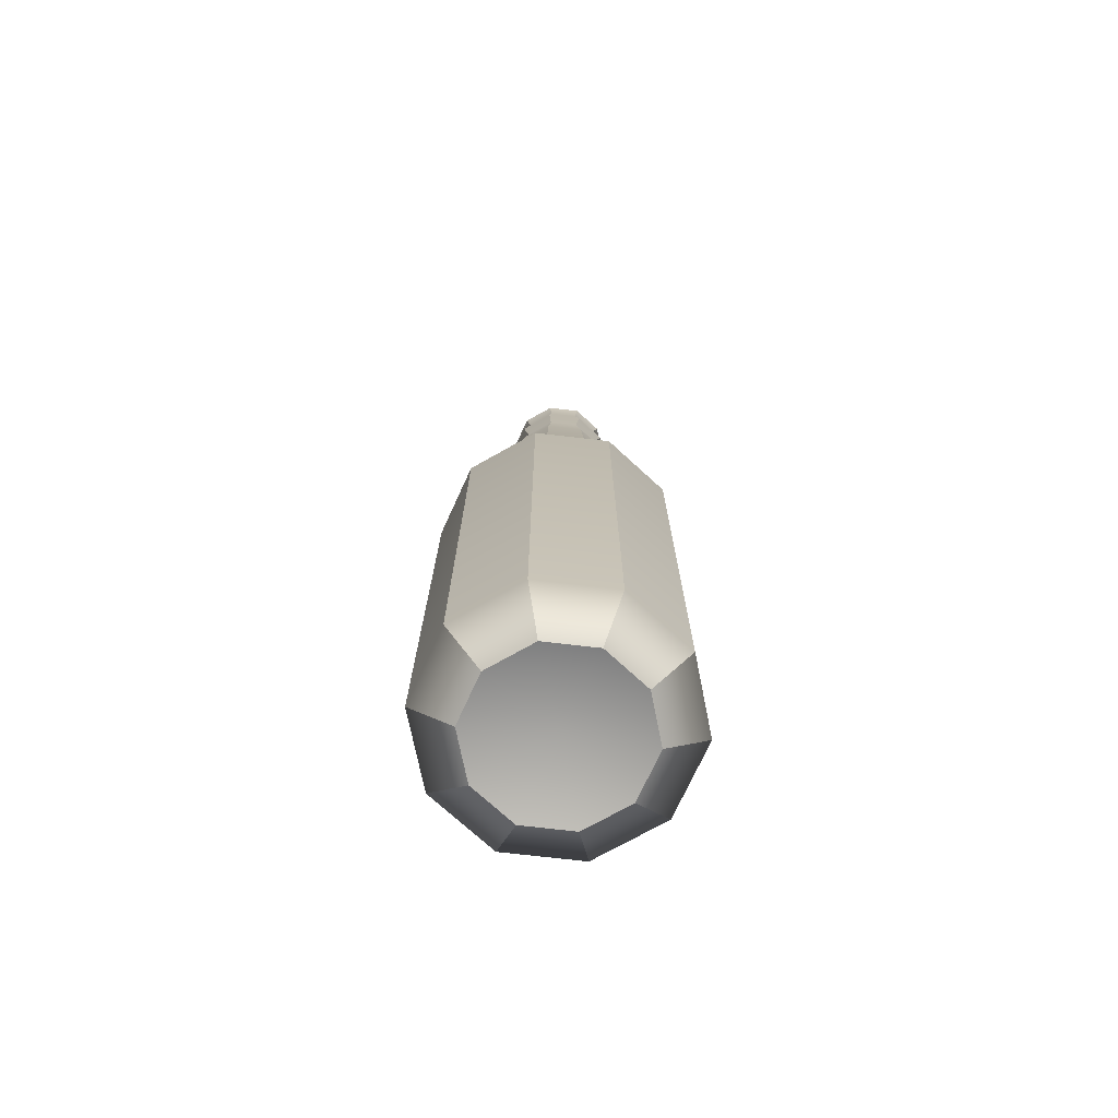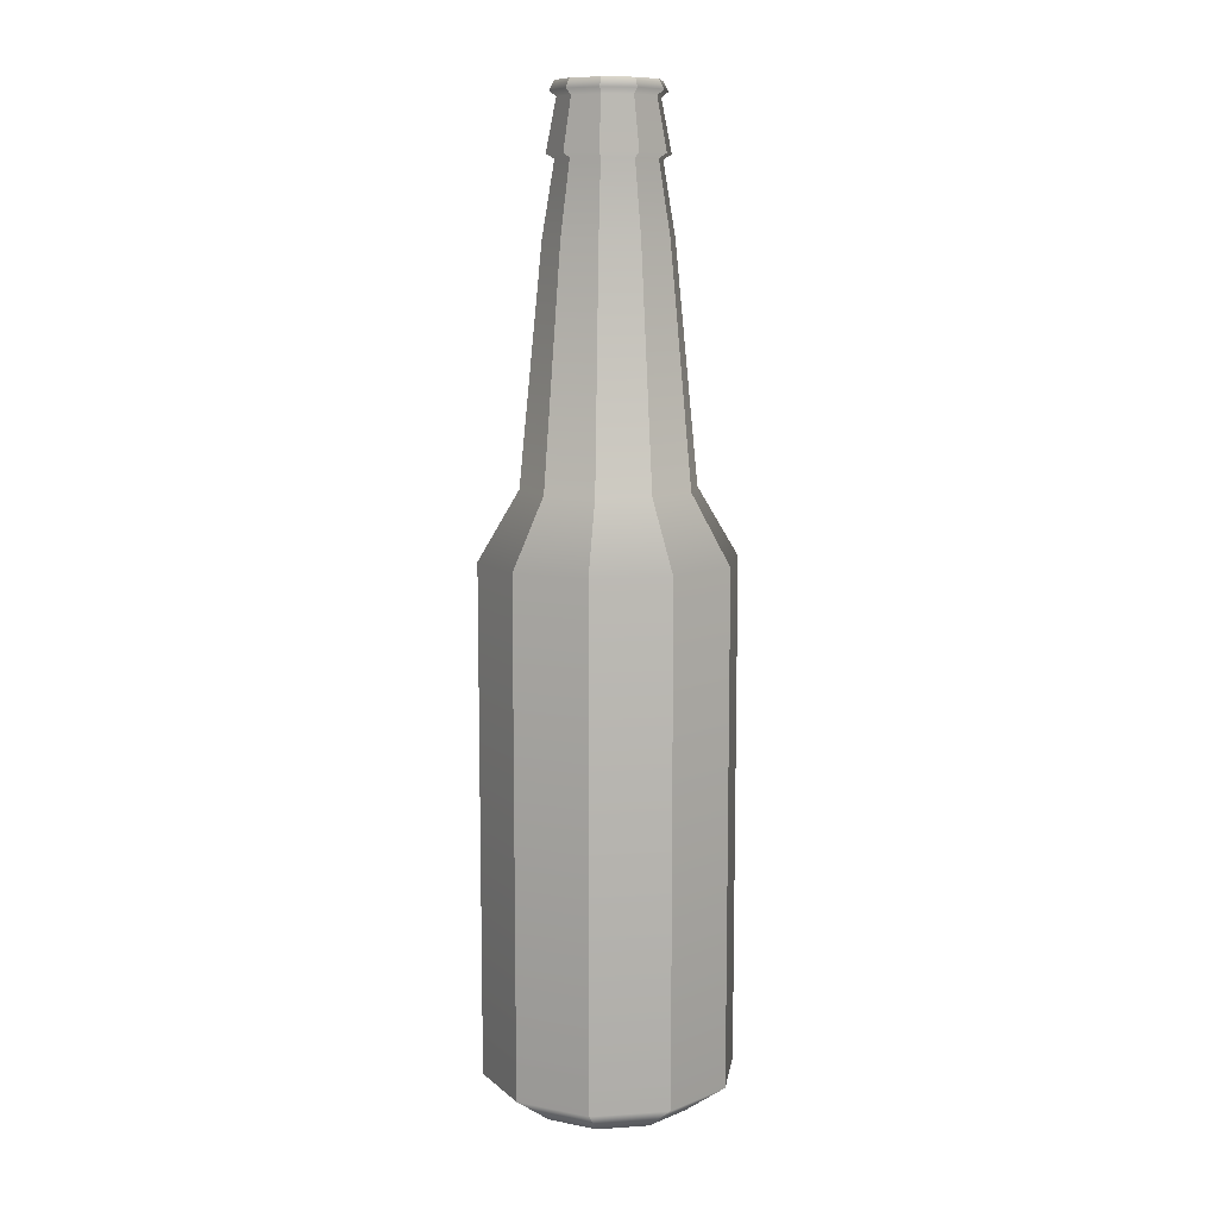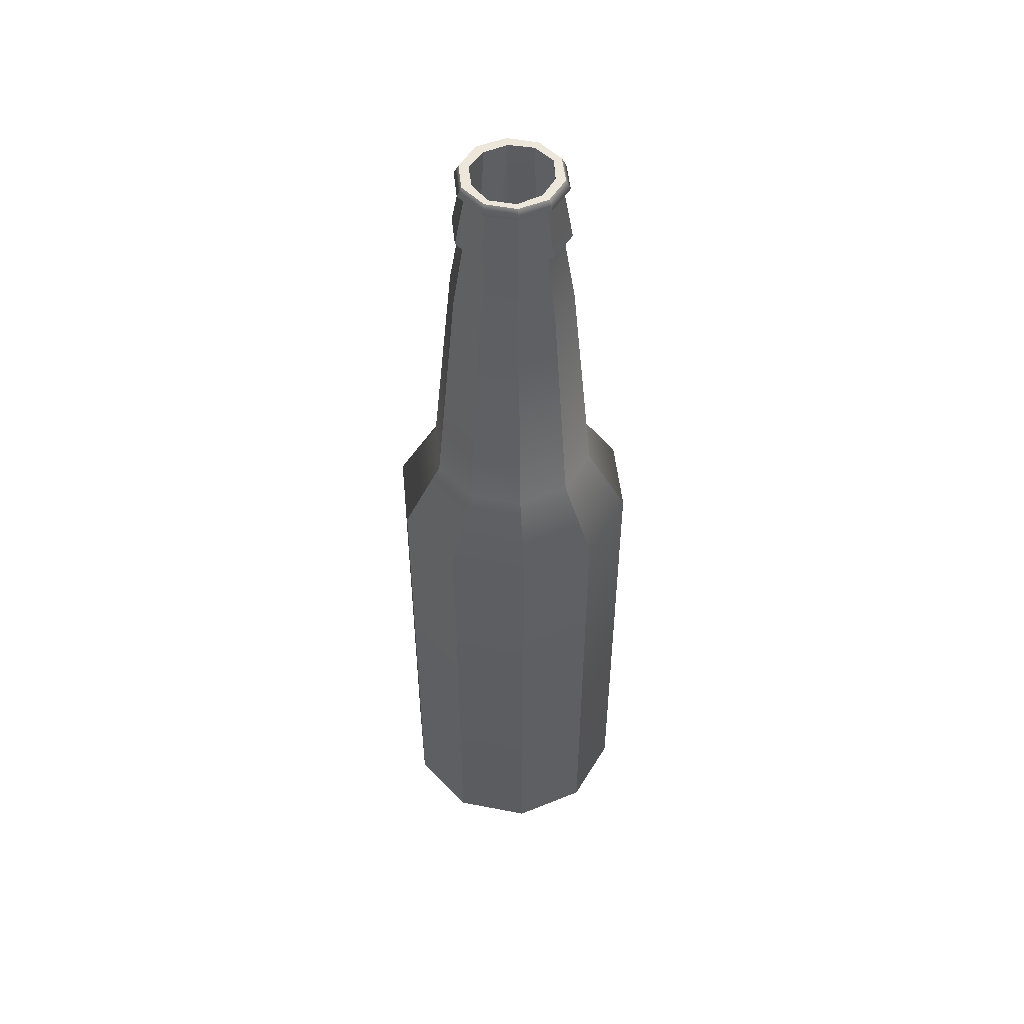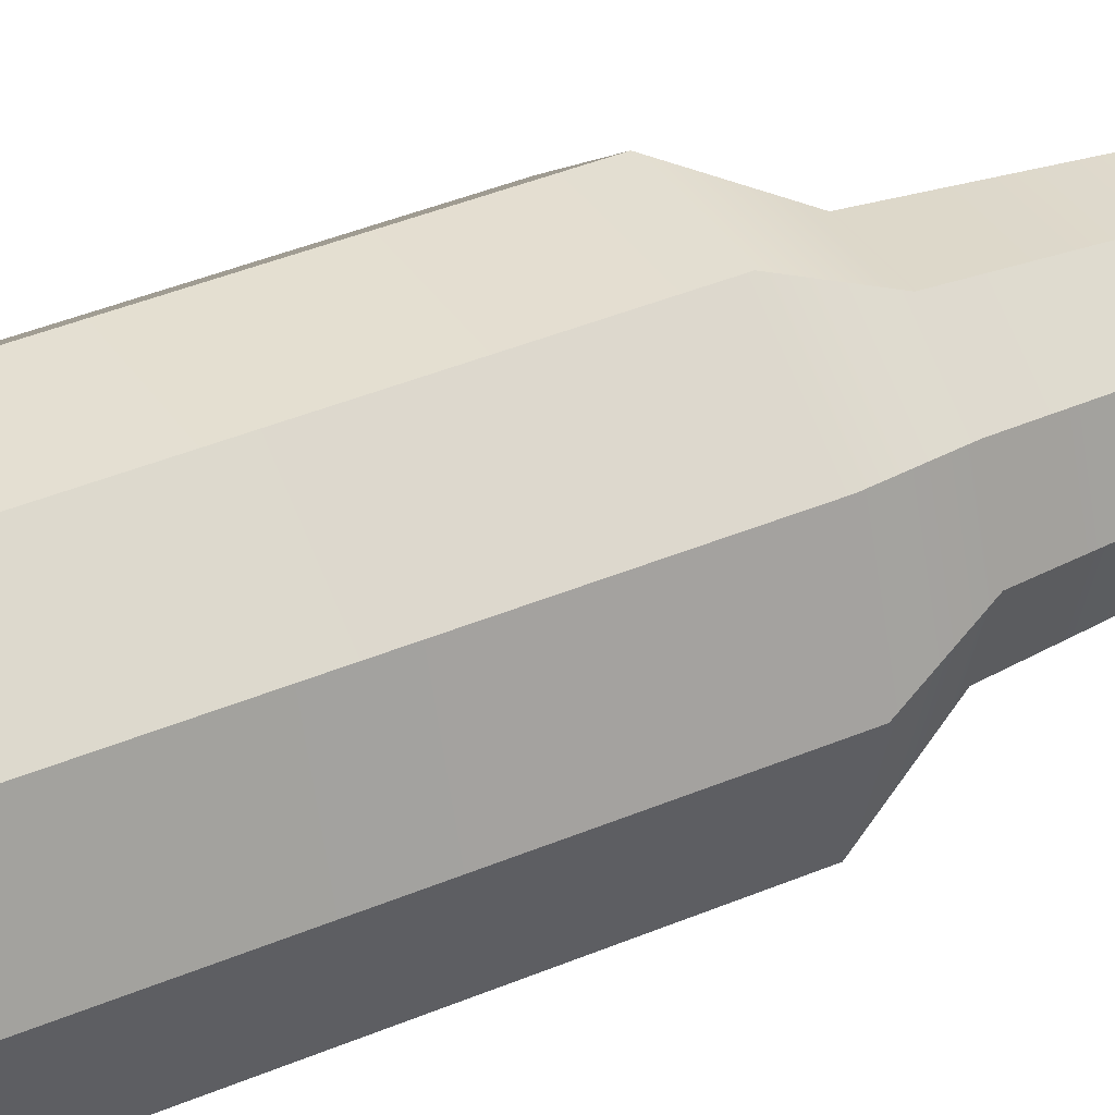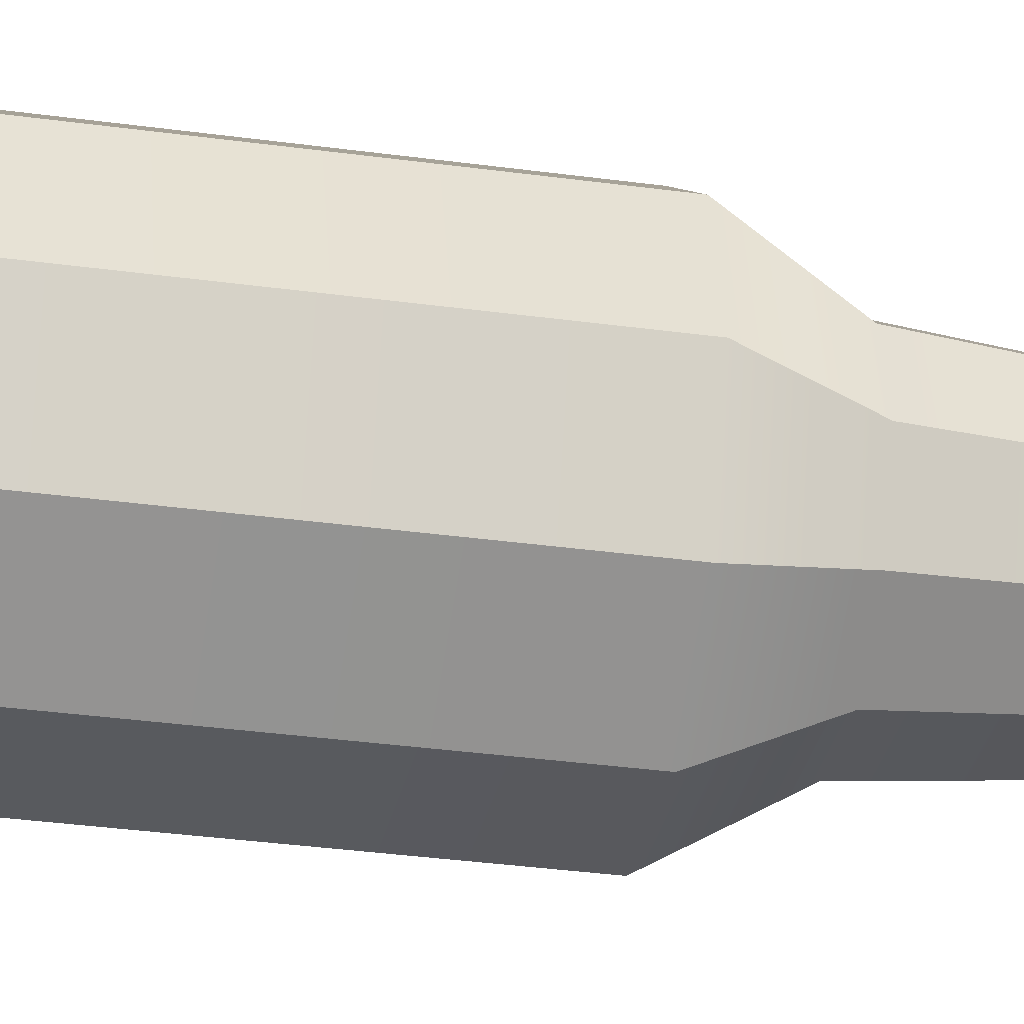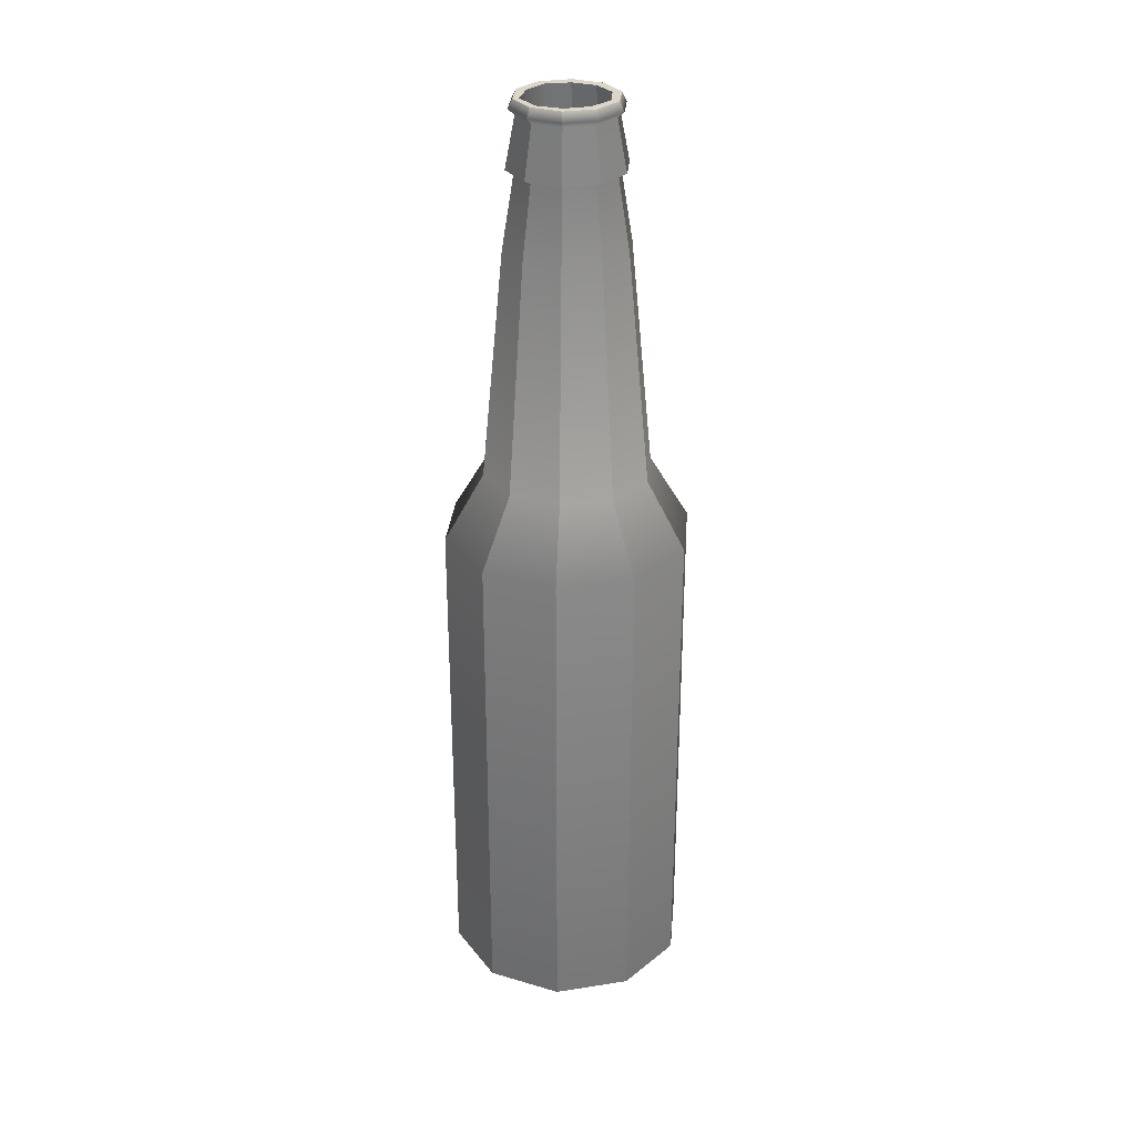
<metadata>
{"format":"obj","ext":"obj","renderer":"f3d","projection":"perspective","resolution":1024,"background":"white","views":[{"elev":-73.1,"azim":65.4,"up":"+Y"},{"elev":9.9,"azim":170.5,"up":"+Y"},{"elev":50.4,"azim":156.1,"up":"+Y"},{"elev":37.0,"azim":60.8,"up":"+Z"},{"elev":-31.0,"azim":78.6,"up":"+Z"},{"elev":29.9,"azim":-156.9,"up":"+Y"}]}
</metadata>
<code>
g default
v 77.63 5.338 176.9
v 29.65 5.338 142.1
v -29.65 5.338 142.1
v -77.63 5.338 176.9
v -95.95 5.338 233.3
v -77.63 5.338 289.7
v -29.65 5.338 324.6
v 29.65 5.338 324.6
v 77.63 5.338 289.7
v 95.95 5.338 233.3
v 116.9 625.8 148.4
v 44.66 625.8 95.88
v -44.66 625.8 95.88
v -116.9 625.8 148.4
v -144.5 625.8 233.3
v -116.9 625.8 318.3
v -44.66 625.8 370.8
v 44.66 625.8 370.8
v 116.9 625.8 318.3
v 144.5 625.8 233.3
v 3.1e-05 28.67 233.3
v 116.9 40.82 148.4
v 44.66 40.82 95.88
v -44.66 40.82 95.88
v -116.9 40.82 148.4
v -144.5 40.82 233.3
v -116.9 40.82 318.3
v -44.66 40.82 370.8
v 44.66 40.82 370.8
v 116.9 40.82 318.3
v 144.5 40.82 233.3
v 79.44 703.9 175.6
v 30.34 703.9 139.9
v -30.34 703.9 139.9
v -79.44 703.9 175.6
v -98.19 703.9 233.3
v -79.44 703.9 291
v -30.34 703.9 326.7
v 30.34 703.9 326.7
v 79.44 703.9 291
v 98.19 703.9 233.3
v 58.42 970.6 190.9
v 22.32 970.6 164.6
v -22.32 970.6 164.6
v -58.42 970.6 190.9
v -72.21 970.6 233.3
v -58.42 970.6 275.8
v -22.32 970.6 302
v 22.32 970.6 302
v 58.42 970.6 275.8
v 72.21 970.6 233.3
v 47.26 1054 199
v 18.05 1054 177.8
v -18.05 1054 177.8
v -47.26 1054 199
v -58.41 1054 233.3
v -47.26 1054 267.7
v -18.05 1054 288.9
v 18.05 1054 288.9
v 47.26 1054 267.7
v 58.41 1054 233.3
v 47.26 1135 199
v 18.05 1135 177.8
v -18.05 1135 177.8
v -47.26 1135 199
v -58.41 1135 233.3
v -47.26 1135 267.7
v -18.05 1135 288.9
v 18.05 1135 288.9
v 47.26 1135 267.7
v 58.41 1135 233.3
v 45.47 1118 200.3
v 17.37 1118 179.9
v -17.37 1118 179.9
v -45.47 1118 200.3
v -56.2 1118 233.3
v -45.47 1118 266.4
v -17.37 1118 286.8
v 17.37 1118 286.8
v 45.47 1118 266.4
v 56.2 1118 233.3
v 54.81 1059 193.5
v 20.93 1059 168.9
v -20.93 1059 168.9
v -54.81 1059 193.5
v -67.74 1059 233.3
v -54.81 1059 273.1
v -20.93 1059 297.7
v 20.93 1059 297.7
v 54.81 1059 273.1
v 67.74 1059 233.3
v 51.69 1124 195.8
v 63.9 1124 233.3
v 51.69 1124 270.9
v 19.75 1124 294.1
v -19.75 1124 294.1
v -51.69 1124 270.9
v -63.9 1124 233.3
v -51.69 1124 195.8
v -19.75 1124 172.5
v 19.75 1124 172.5
v -14.37 1135 277.5
v 14.11 1135 276.8
v 38.24 1135 261.1
v 46.96 1135 233.3
v 41.41 1135 203.2
v 15.68 1135 185.1
v -14.93 1135 187.4
v -38.18 1135 205.6
v -49 1135 233.3
v -38.96 1135 261.6
v 72.16 704.7 182.9
v 27.78 704.7 151.6
v -25.01 704.7 155.5
v -65.1 704.7 186.9
v -83.78 704.7 234.8
v -66.45 704.7 283.6
v -24.04 704.7 311.1
v 25.08 704.7 309.7
v 66.7 704.7 282.7
v 81.74 704.7 234.8
v 104 626.9 160
v 38.85 626.9 114.3
v -37.08 626.9 121
v -93.47 626.9 165.8
v -121.3 626.9 234.1
v -95.65 626.9 304.7
v -34.48 626.9 343.5
v 35.03 626.9 341.1
v 95.07 626.9 303.3
v 115.6 626.9 235.1
v 104 41.54 160
v 38.85 41.54 114.3
v 1.492 39.39 236.2
v -37.08 41.54 121
v -93.47 41.54 165.8
v -121.3 41.54 234.1
v -95.65 41.54 304.7
v -34.48 41.54 343.5
v 35.03 41.54 341.1
v 95.07 41.54 303.3
v 115.6 41.54 235.1
v 52.39 13.45 186.8
v 30.79 13.49 160.8
v -20.11 13.43 149
v -75.36 13.4 182
v -73.86 13.4 236.8
v -67.18 13.36 277.3
v -29.82 13.27 312.2
v 29.69 13.24 317.5
v 61.34 13.27 277.1
v 97.93 13.33 227.6
g brown_bottle
f 22 23 12 11
f 23 24 13 12
f 24 25 14 13
f 25 26 15 14
f 26 27 16 15
f 27 28 17 16
f 28 29 18 17
f 29 30 19 18
f 30 31 20 19
f 31 22 11 20
f 2 1 21
f 3 2 21
f 4 3 21
f 5 4 21
f 6 5 21
f 7 6 21
f 8 7 21
f 9 8 21
f 10 9 21
f 1 10 21
f 132 133 134
f 133 135 134
f 135 136 134
f 136 137 134
f 137 138 134
f 138 139 134
f 139 140 134
f 140 141 134
f 141 142 134
f 142 132 134
f 1 2 23 22
f 2 3 24 23
f 3 4 25 24
f 4 5 26 25
f 5 6 27 26
f 6 7 28 27
f 7 8 29 28
f 8 9 30 29
f 9 10 31 30
f 10 1 22 31
f 11 12 33 32
f 12 13 34 33
f 13 14 35 34
f 14 15 36 35
f 15 16 37 36
f 16 17 38 37
f 17 18 39 38
f 18 19 40 39
f 19 20 41 40
f 20 11 32 41
f 32 33 43 42
f 33 34 44 43
f 34 35 45 44
f 35 36 46 45
f 36 37 47 46
f 37 38 48 47
f 38 39 49 48
f 39 40 50 49
f 40 41 51 50
f 41 32 42 51
f 42 43 53 52
f 43 44 54 53
f 44 45 55 54
f 45 46 56 55
f 46 47 57 56
f 47 48 58 57
f 48 49 59 58
f 49 50 60 59
f 50 51 61 60
f 51 42 52 61
f 72 73 101 92
f 73 74 100 101
f 74 75 99 100
f 75 76 98 99
f 76 77 97 98
f 77 78 96 97
f 78 79 95 96
f 79 80 94 95
f 80 81 93 94
f 81 72 92 93
f 82 83 73 72
f 83 84 74 73
f 84 85 75 74
f 85 86 76 75
f 86 87 77 76
f 87 88 78 77
f 88 89 79 78
f 89 90 80 79
f 90 91 81 80
f 91 82 72 81
f 52 53 83 82
f 53 54 84 83
f 54 55 85 84
f 55 56 86 85
f 56 57 87 86
f 57 58 88 87
f 58 59 89 88
f 59 60 90 89
f 60 61 91 90
f 61 52 82 91
f 93 92 62 71
f 94 93 71 70
f 95 94 70 69
f 96 95 69 68
f 97 96 68 67
f 98 97 67 66
f 99 98 66 65
f 100 99 65 64
f 101 100 64 63
f 92 101 63 62
f 68 69 103 102
f 69 70 104 103
f 70 71 105 104
f 71 62 106 105
f 62 63 107 106
f 63 64 108 107
f 64 65 109 108
f 65 66 110 109
f 66 67 111 110
f 67 68 102 111
f 106 107 113 112
f 107 108 114 113
f 108 109 115 114
f 109 110 116 115
f 110 111 117 116
f 111 102 118 117
f 102 103 119 118
f 103 104 120 119
f 104 105 121 120
f 105 106 112 121
f 112 113 123 122
f 113 114 124 123
f 114 115 125 124
f 115 116 126 125
f 116 117 127 126
f 117 118 128 127
f 118 119 129 128
f 119 120 130 129
f 120 121 131 130
f 121 112 122 131
f 122 123 133 132
f 123 124 135 133
f 124 125 136 135
f 125 126 137 136
f 126 127 138 137
f 127 128 139 138
f 128 129 140 139
f 129 130 141 140
f 130 131 142 141
f 131 122 132 142
f 132 133 144 143
f 133 135 145 144
f 135 136 146 145
f 136 137 147 146
f 137 138 148 147
f 138 139 149 148
f 139 140 150 149
f 140 141 151 150
f 141 142 152 151
f 142 132 143 152

</code>
